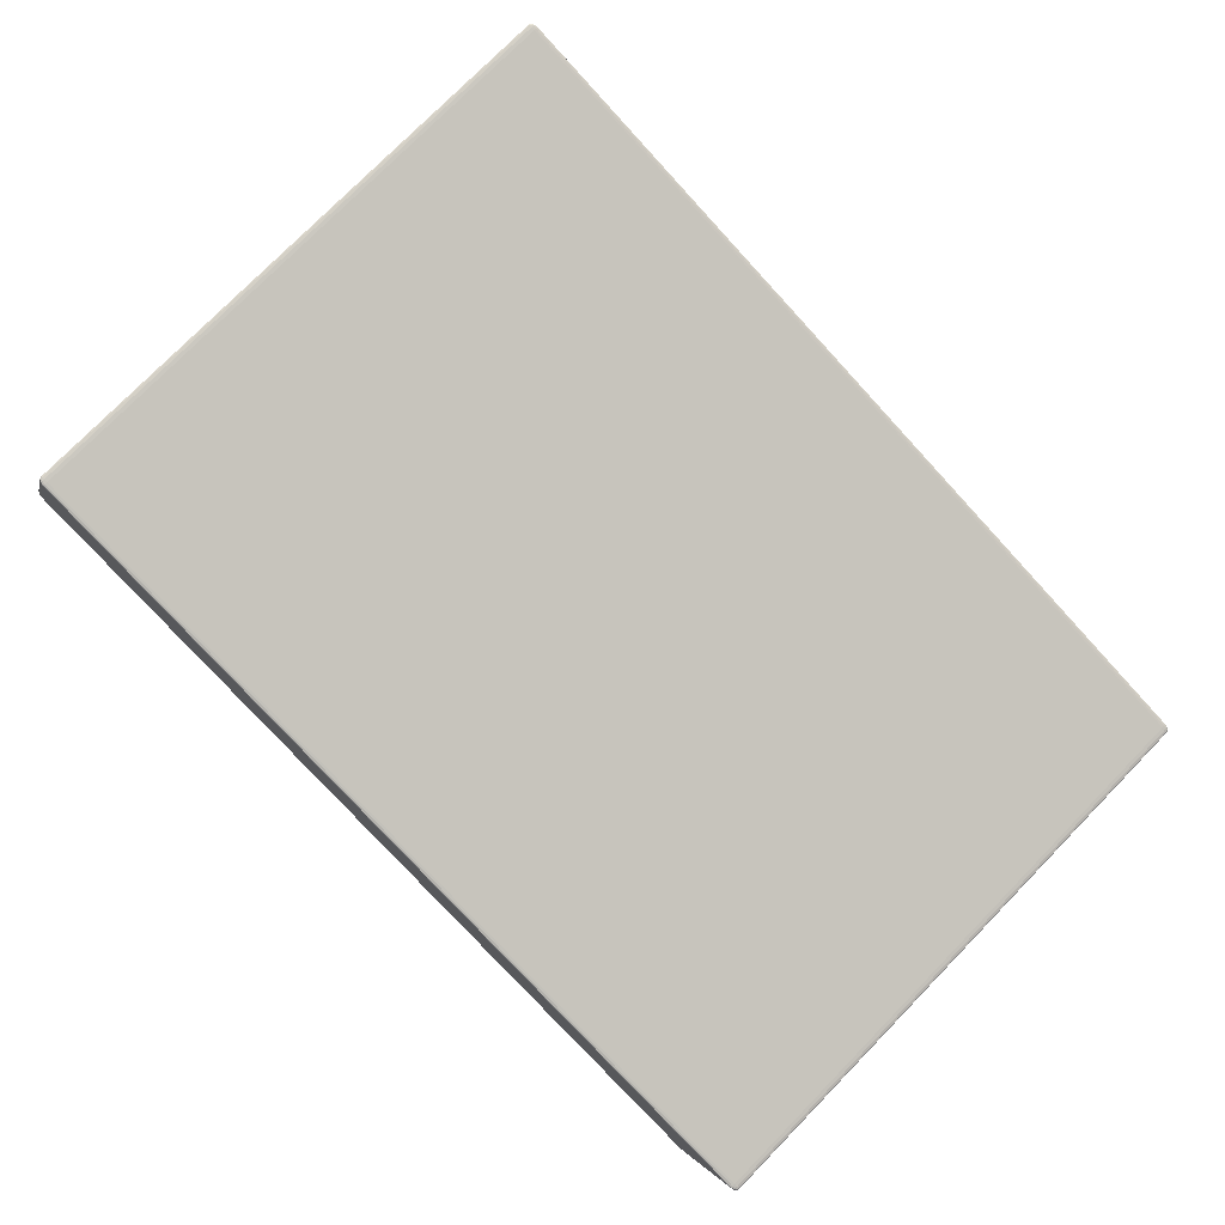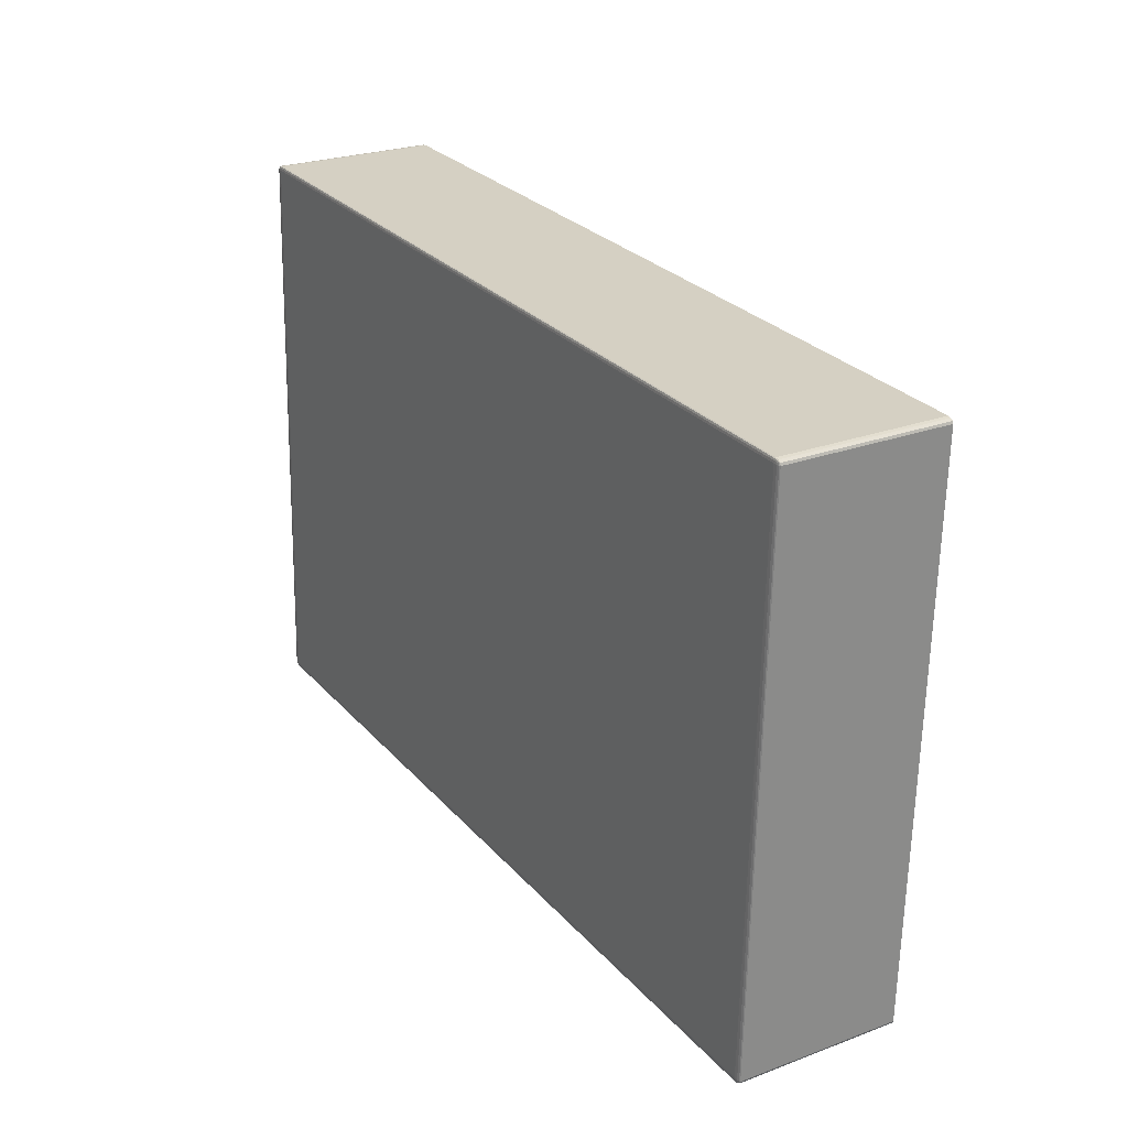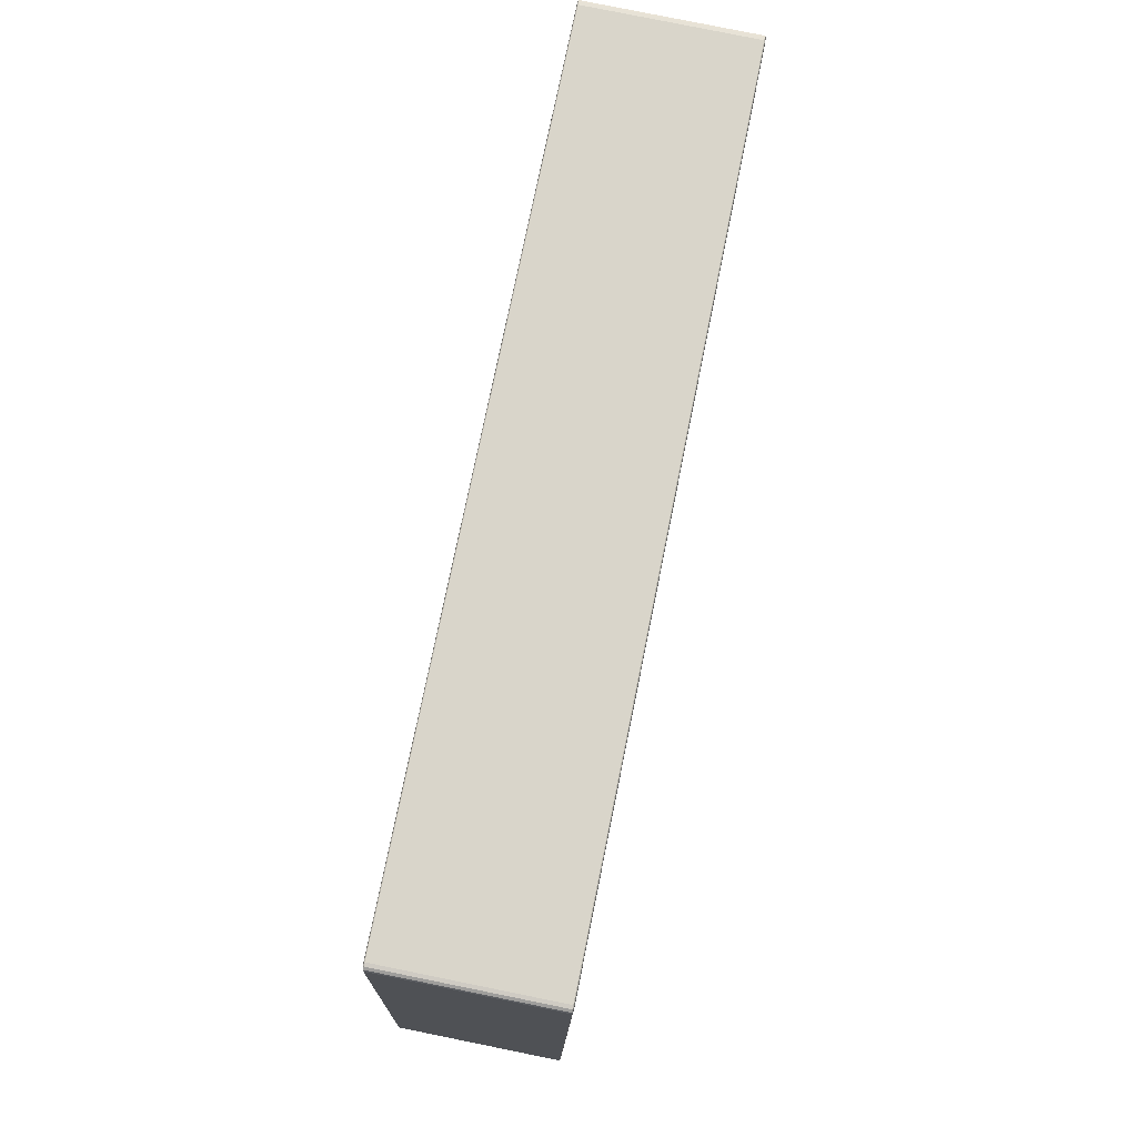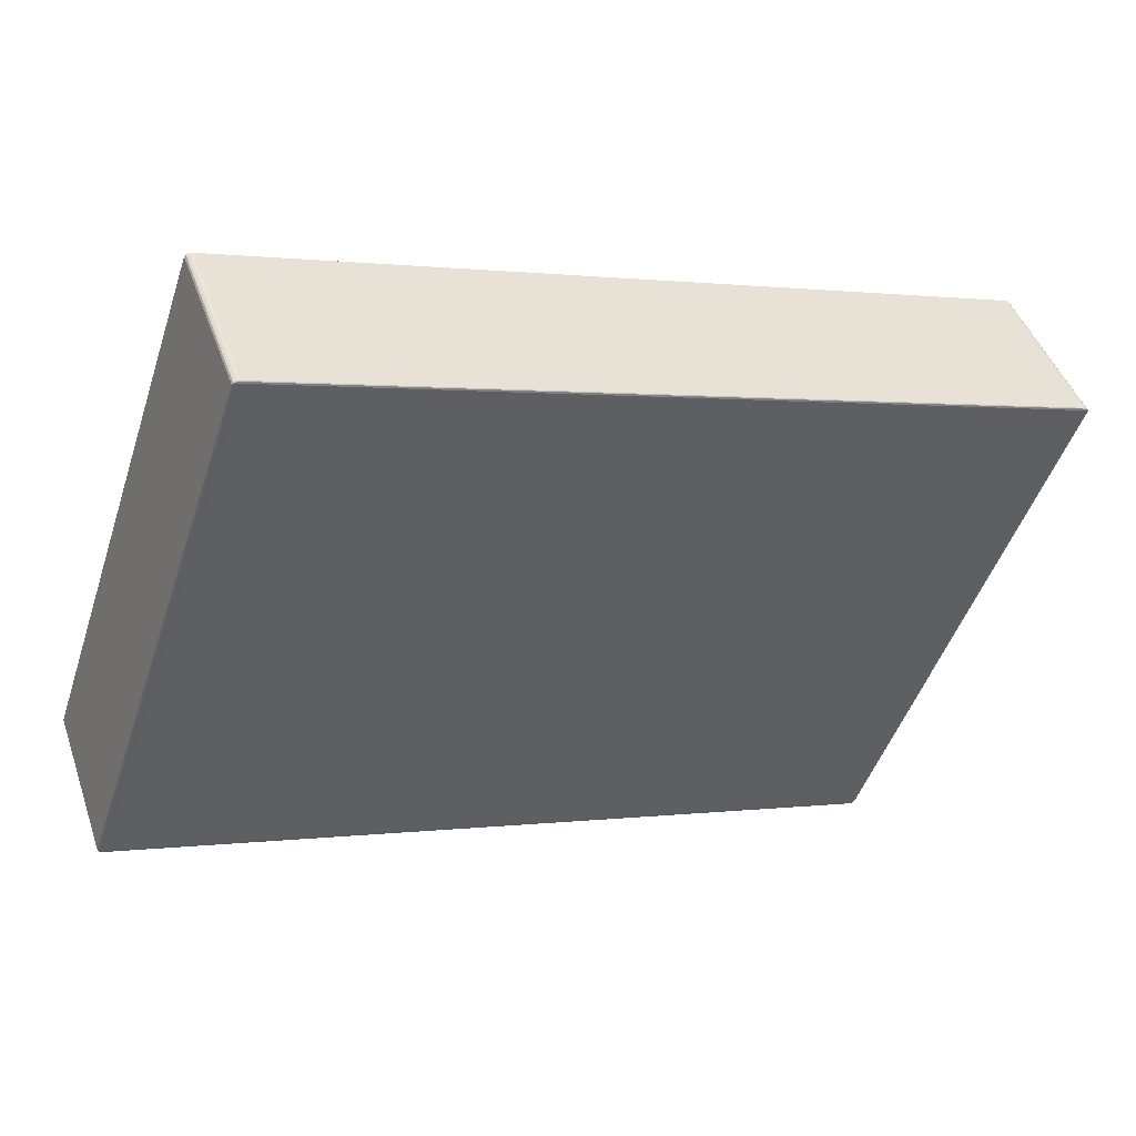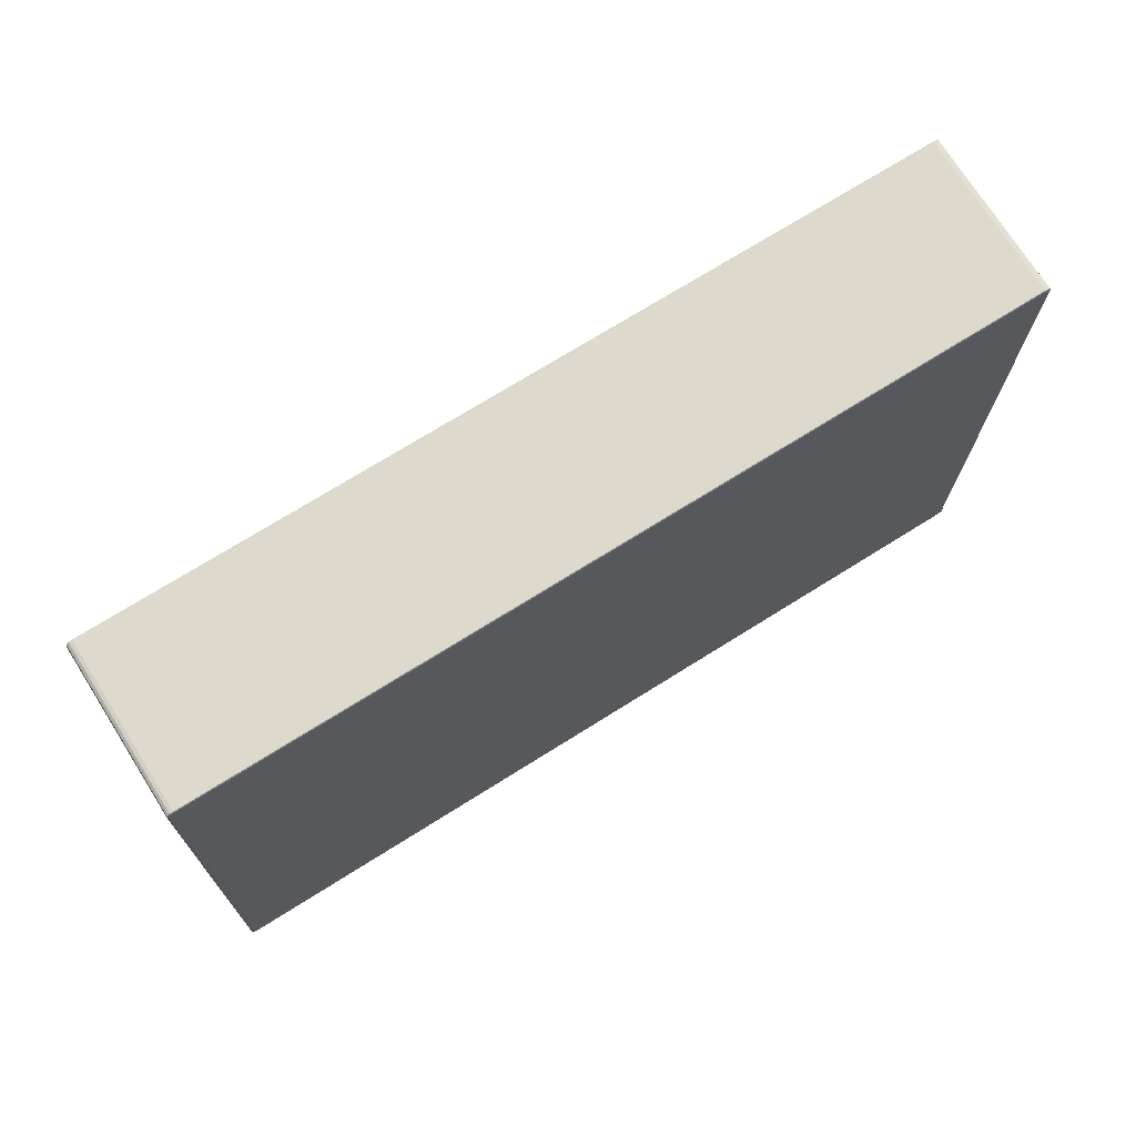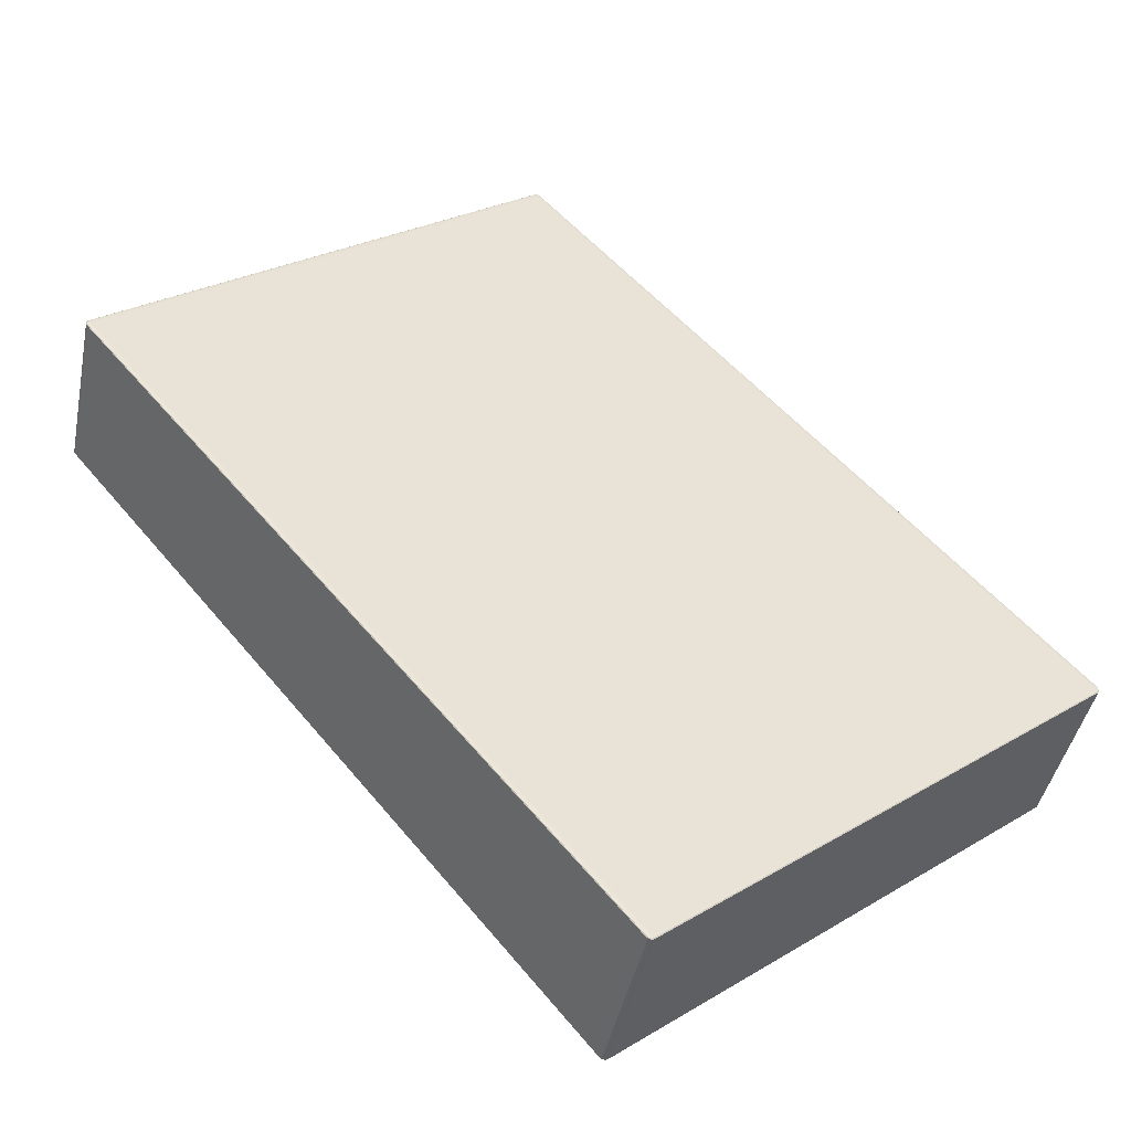
<metadata>
{"format":"obj","ext":"obj","renderer":"f3d","projection":"perspective","resolution":1024,"background":"white","views":[{"elev":74.3,"azim":-136.2,"up":"+Z"},{"elev":26.8,"azim":38.2,"up":"+Y"},{"elev":74.3,"azim":81.2,"up":"+Y"},{"elev":-48.0,"azim":-18.8,"up":"+Z"},{"elev":71.1,"azim":127.6,"up":"+Y"},{"elev":26.4,"azim":-131.6,"up":"+Z"}]}
</metadata>
<code>
o Cube
v 0.1146 0.07689 0.01673
v 0.1162 0.07568 0.01737
v 0.1147 0.07568 0.01642
v 0.1154 0.07673 0.01704
v 0.1146 0.07673 0.01657
v 0.1154 0.07657 0.01687
v 0.1161 0.07568 0.01712
v 0.116 0.07629 0.01727
v 0.1158 0.07626 0.01704
v 0.1147 0.07628 0.01646
v 0.1155 0.07568 0.01678
v 0.1154 0.07626 0.01679
v -0.09968 0.07593 -0.06194
v -0.09799 0.07713 -0.06134
v -0.09788 0.07592 -0.06165
v -0.09945 0.07653 -0.06187
v -0.09939 0.07593 -0.06202
v -0.09917 0.0765 -0.06194
v -0.09793 0.07697 -0.0615
v -0.09883 0.07697 -0.06165
v -0.09874 0.07681 -0.06179
v -0.09873 0.07592 -0.06191
v -0.09789 0.07652 -0.06162
v -0.09871 0.0765 -0.06187
v 0.1134 -0.07688 0.01942
v 0.1149 -0.07687 0.02036
v 0.1133 -0.07808 0.01977
v 0.1142 -0.07688 0.01977
v 0.1134 -0.07748 0.01947
v 0.1142 -0.07745 0.01981
v 0.1147 -0.07747 0.02029
v 0.1148 -0.07688 0.02012
v 0.1146 -0.07745 0.02005
v 0.1133 -0.07792 0.0196
v 0.1141 -0.07791 0.02007
v 0.1141 -0.07776 0.0199
v -0.09915 -0.07664 -0.05865
v -0.09928 -0.07783 -0.0583
v -0.1009 -0.07663 -0.05894
v -0.09917 -0.07724 -0.0586
v -0.1 -0.07663 -0.05892
v -0.09999 -0.07721 -0.05885
v -0.1001 -0.07767 -0.05861
v -0.09922 -0.07768 -0.05847
v -0.1 -0.07752 -0.05876
v -0.1007 -0.07663 -0.05903
v -0.1007 -0.07723 -0.05885
v -0.1005 -0.07721 -0.05893
v 0.09928 0.07783 0.0583
v 0.09915 0.07664 0.05865
v 0.1009 0.07663 0.05894
v 0.09922 0.07768 0.05847
v 0.1001 0.07767 0.05861
v 0.1 0.07752 0.05876
v 0.1 0.07663 0.05892
v 0.09917 0.07724 0.0586
v 0.09999 0.07721 0.05885
v 0.1007 0.07723 0.05885
v 0.1007 0.07663 0.05903
v 0.1005 0.07721 0.05893
v -0.1134 0.07688 -0.01942
v -0.1133 0.07808 -0.01977
v -0.1149 0.07687 -0.02036
v -0.1134 0.07748 -0.01947
v -0.1142 0.07688 -0.01977
v -0.1142 0.07745 -0.01981
v -0.1141 0.07791 -0.02007
v -0.1133 0.07792 -0.0196
v -0.1141 0.07776 -0.0199
v -0.1148 0.07688 -0.02012
v -0.1147 0.07747 -0.02029
v -0.1146 0.07745 -0.02005
v 0.09788 -0.07592 0.06165
v 0.09799 -0.07713 0.06134
v 0.09968 -0.07593 0.06194
v 0.09789 -0.07652 0.06162
v 0.09873 -0.07592 0.06191
v 0.09871 -0.0765 0.06187
v 0.09883 -0.07697 0.06165
v 0.09793 -0.07697 0.0615
v 0.09874 -0.07681 0.06179
v 0.09939 -0.07593 0.06202
v 0.09945 -0.07653 0.06187
v 0.09917 -0.0765 0.06194
v -0.1162 -0.07568 -0.01737
v -0.1146 -0.07689 -0.01673
v -0.1147 -0.07568 -0.01642
v -0.116 -0.07629 -0.01727
v -0.1161 -0.07568 -0.01712
v -0.1158 -0.07626 -0.01704
v -0.1146 -0.07673 -0.01657
v -0.1154 -0.07673 -0.01704
v -0.1154 -0.07657 -0.01687
v -0.1155 -0.07568 -0.01678
v -0.1147 -0.07628 -0.01646
v -0.1154 -0.07626 -0.01679
f 13 85 63
f 73 61 87
f 27 86 38
f 51 26 2
f 3 37 15
f 4 5 1
f 4 9 6
f 7 8 2
f 11 9 7
f 10 11 3
f 5 12 10
f 6 9 12
f 16 17 13
f 20 18 16
f 19 20 14
f 23 21 19
f 22 23 15
f 22 18 24
f 18 21 24
f 28 29 25
f 28 33 30
f 31 32 26
f 35 33 31
f 34 35 27
f 29 36 34
f 30 33 36
f 40 41 37
f 44 42 40
f 43 44 38
f 43 48 45
f 46 47 39
f 41 48 46
f 42 45 48
f 52 53 49
f 56 54 52
f 55 56 50
f 55 60 57
f 58 59 51
f 53 60 58
f 54 57 60
f 64 65 61
f 68 66 64
f 67 68 62
f 67 72 69
f 70 71 63
f 65 72 70
f 66 69 72
f 76 77 73
f 80 78 76
f 79 80 74
f 79 84 81
f 82 83 75
f 77 84 82
f 78 81 84
f 88 89 85
f 92 90 88
f 91 92 86
f 95 93 91
f 94 95 87
f 94 90 96
f 90 93 96
f 85 70 63
f 89 65 70
f 94 61 65
f 63 16 13
f 71 20 16
f 67 14 20
f 15 10 3
f 23 5 10
f 19 1 5
f 74 91 86
f 80 95 91
f 76 87 95
f 38 34 27
f 44 29 34
f 40 25 29
f 62 52 49
f 68 56 52
f 64 50 56
f 75 31 26
f 83 35 31
f 79 27 35
f 26 7 2
f 32 11 7
f 28 3 11
f 39 88 85
f 47 92 88
f 43 86 92
f 51 82 75
f 59 77 82
f 55 73 77
f 2 58 51
f 8 53 58
f 4 49 53
f 13 46 39
f 17 41 46
f 22 37 41
f 49 14 62
f 13 39 85
f 73 50 61
f 27 74 86
f 51 75 26
f 3 25 37
f 4 6 5
f 4 8 9
f 7 9 8
f 11 12 9
f 10 12 11
f 5 6 12
f 16 18 17
f 20 21 18
f 19 21 20
f 23 24 21
f 22 24 23
f 22 17 18
f 28 30 29
f 28 32 33
f 31 33 32
f 35 36 33
f 34 36 35
f 29 30 36
f 40 42 41
f 44 45 42
f 43 45 44
f 43 47 48
f 46 48 47
f 41 42 48
f 52 54 53
f 56 57 54
f 55 57 56
f 55 59 60
f 58 60 59
f 53 54 60
f 64 66 65
f 68 69 66
f 67 69 68
f 67 71 72
f 70 72 71
f 65 66 72
f 76 78 77
f 80 81 78
f 79 81 80
f 79 83 84
f 82 84 83
f 77 78 84
f 88 90 89
f 92 93 90
f 91 93 92
f 95 96 93
f 94 96 95
f 94 89 90
f 85 89 70
f 89 94 65
f 94 87 61
f 63 71 16
f 71 67 20
f 67 62 14
f 15 23 10
f 23 19 5
f 19 14 1
f 74 80 91
f 80 76 95
f 76 73 87
f 38 44 34
f 44 40 29
f 40 37 25
f 62 68 52
f 68 64 56
f 64 61 50
f 75 83 31
f 83 79 35
f 79 74 27
f 26 32 7
f 32 28 11
f 28 25 3
f 39 47 88
f 47 43 92
f 43 38 86
f 51 59 82
f 59 55 77
f 55 50 73
f 2 8 58
f 8 4 53
f 4 1 49
f 13 17 46
f 17 22 41
f 22 15 37
f 49 1 14

</code>
